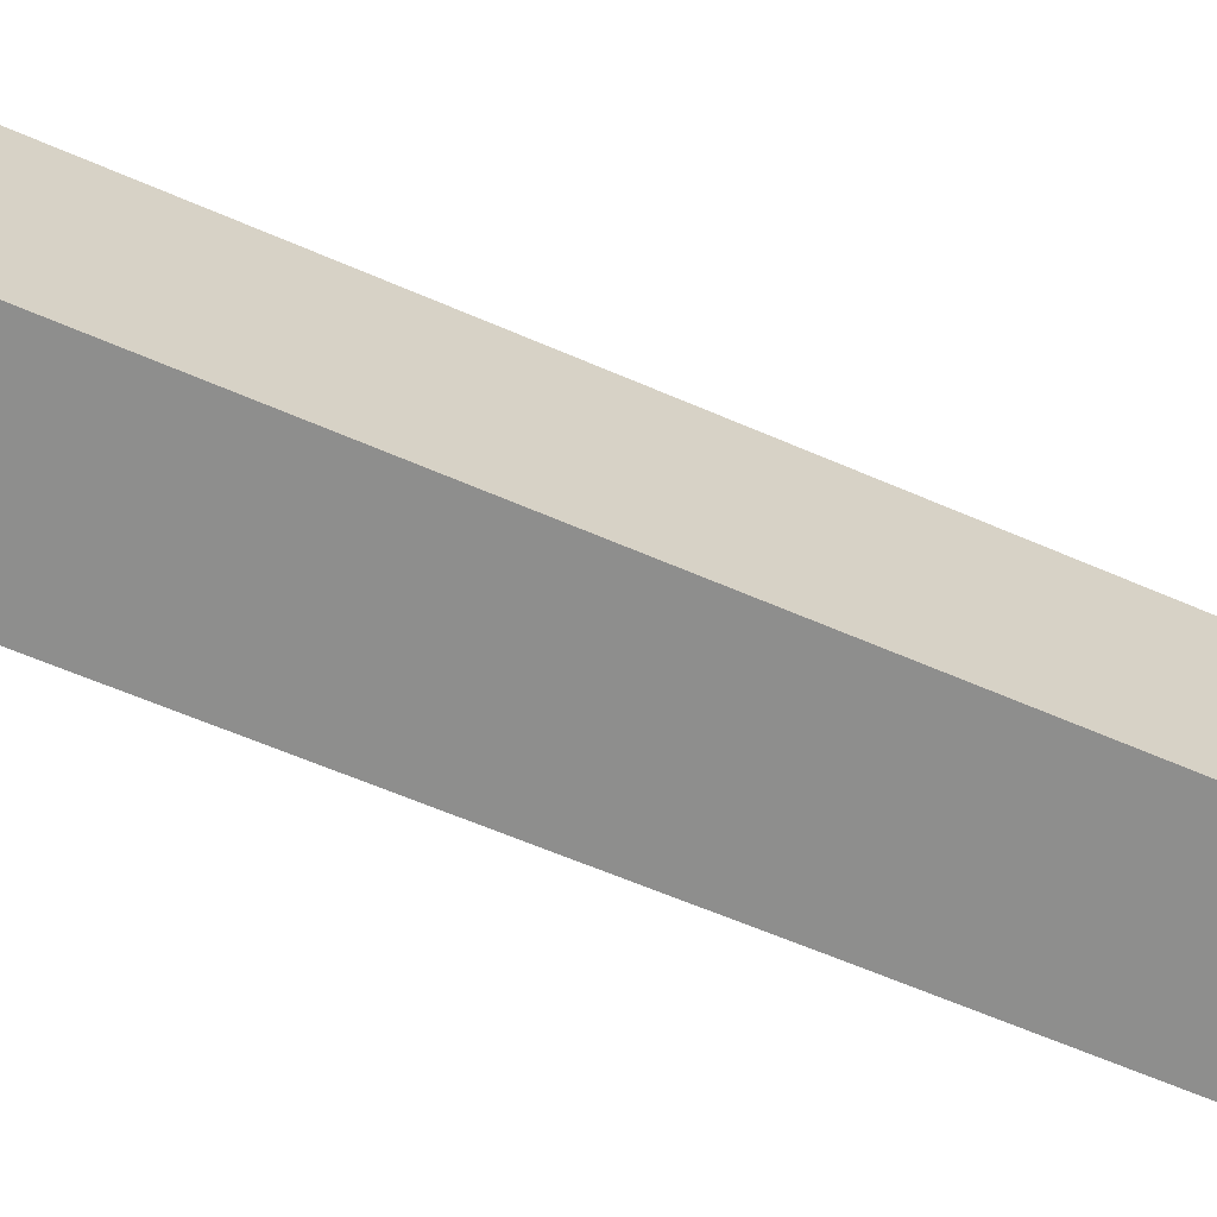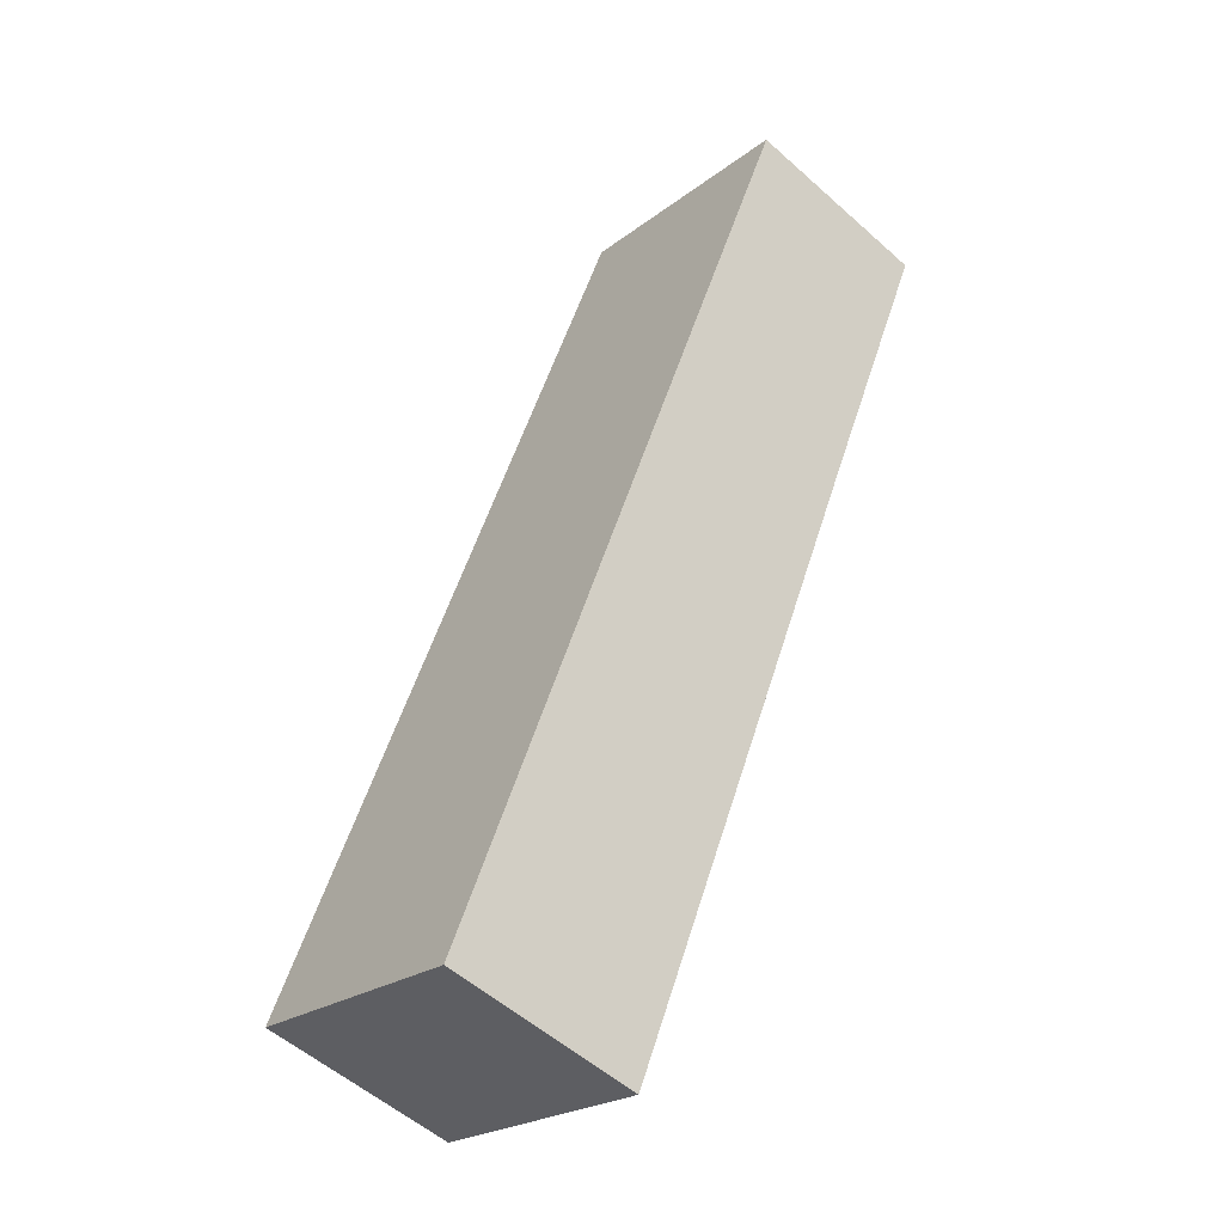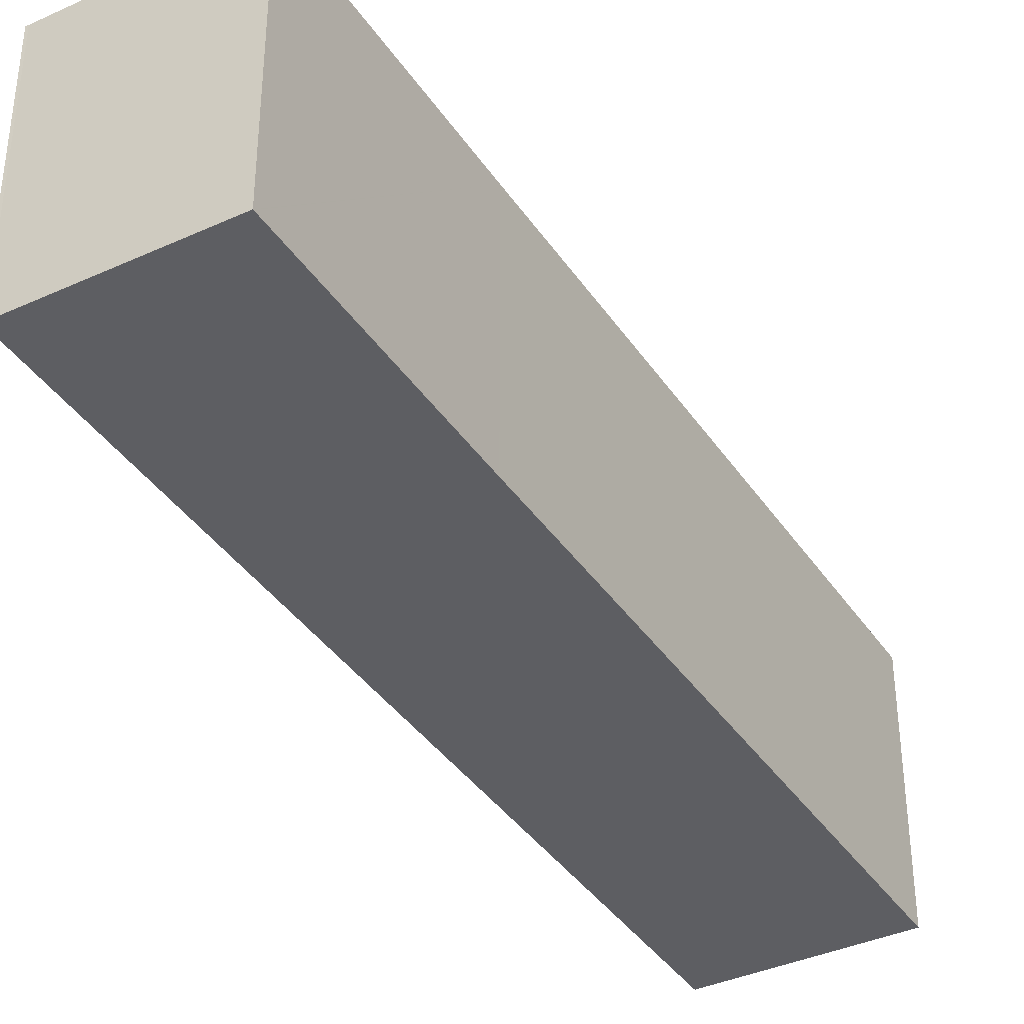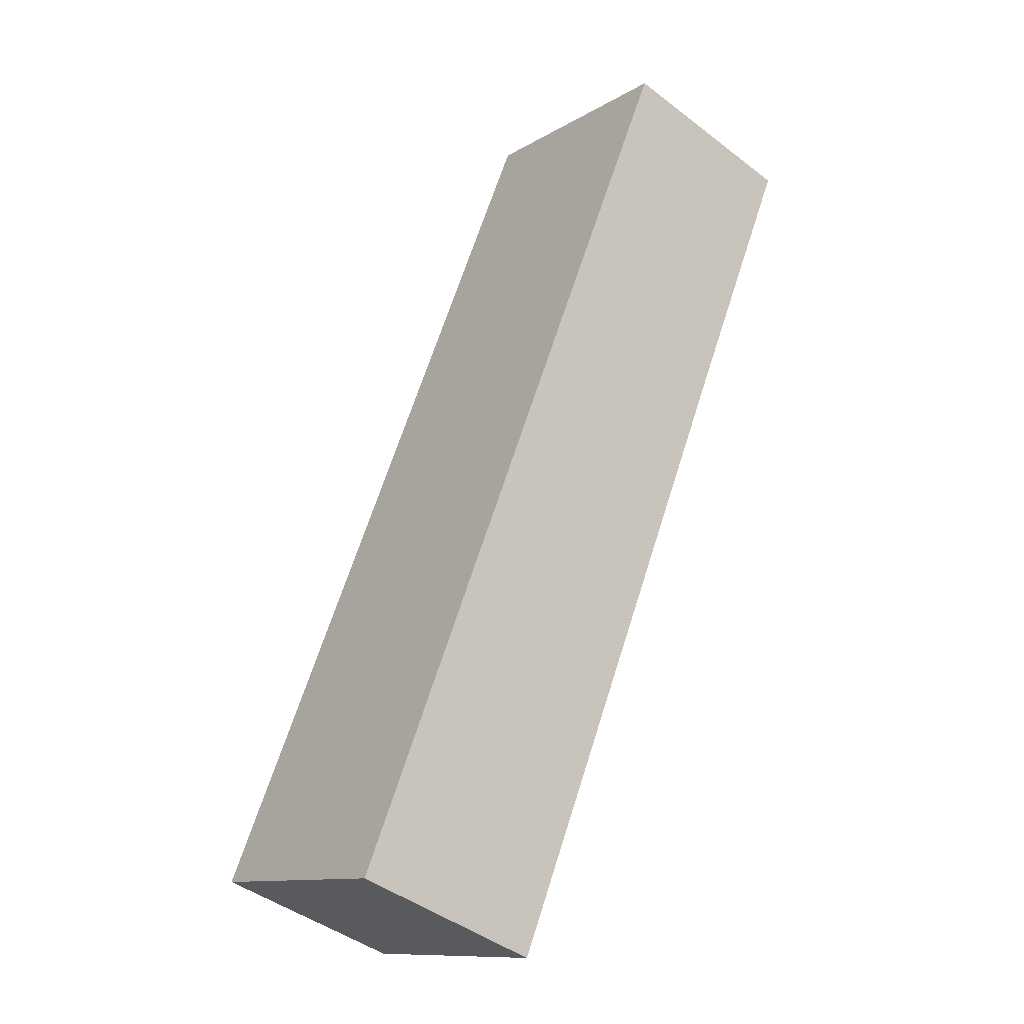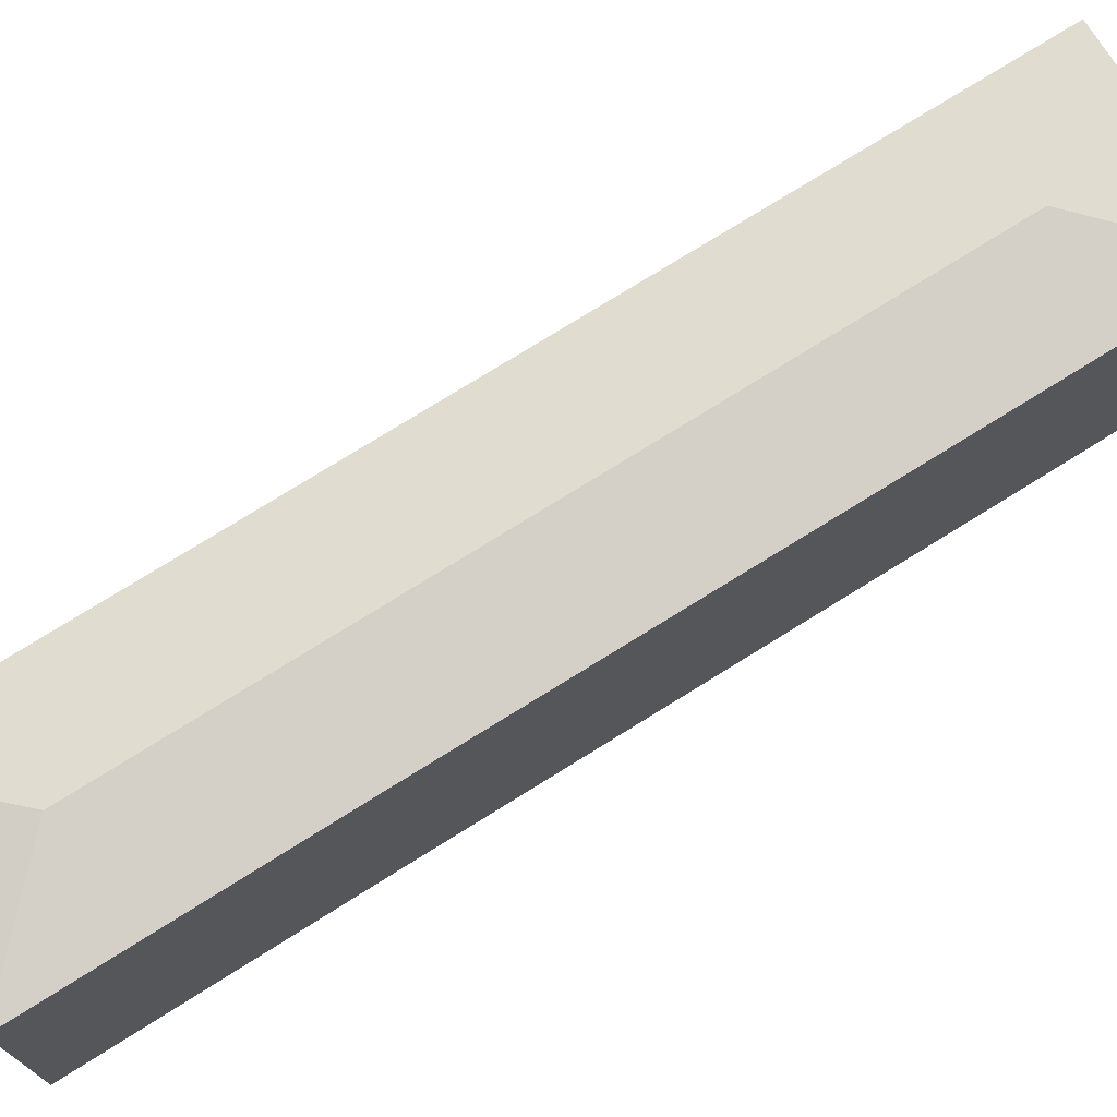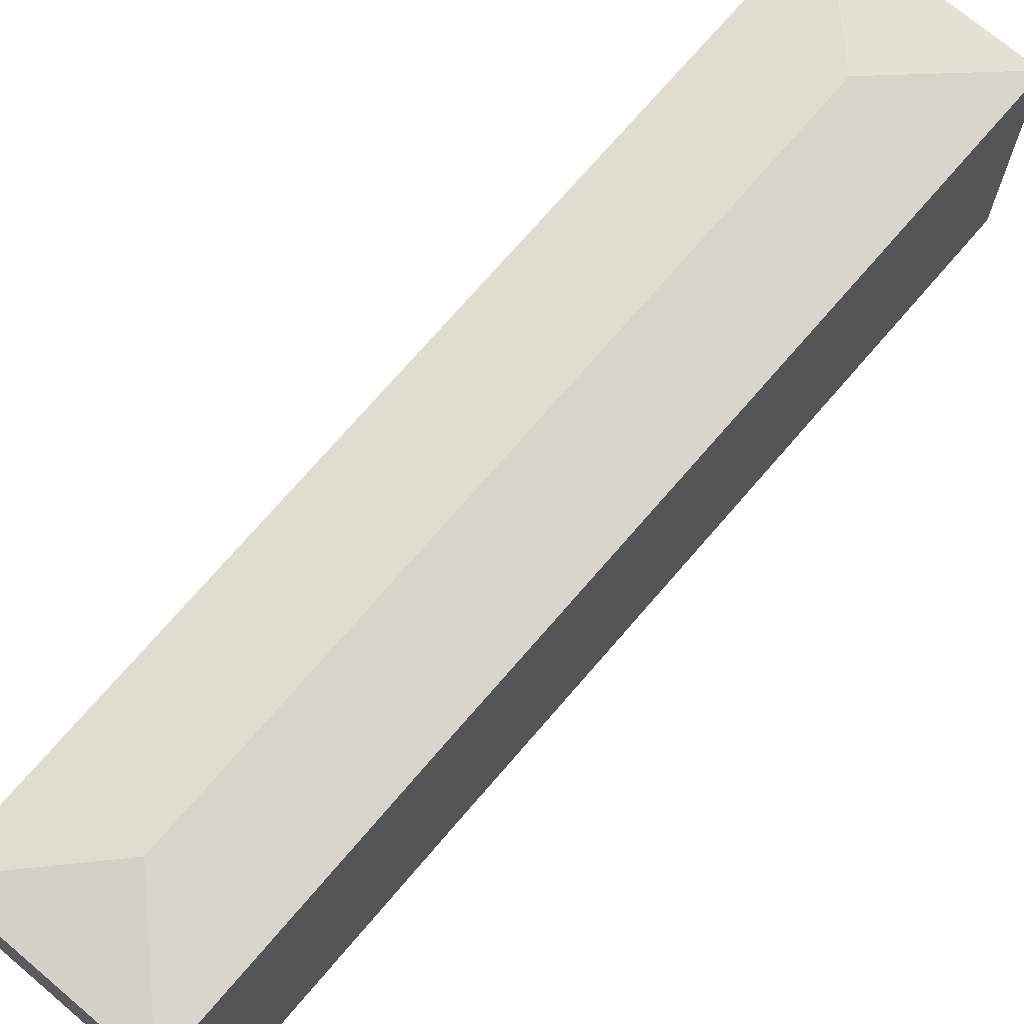
<metadata>
{"format":"obj","ext":"obj","renderer":"f3d","projection":"perspective","resolution":1024,"background":"white","views":[{"elev":-64.9,"azim":-91.6,"up":"+Y"},{"elev":-22.8,"azim":-37.8,"up":"+Z"},{"elev":-38.4,"azim":51.8,"up":"+Y"},{"elev":-11.5,"azim":-35.5,"up":"+Z"},{"elev":74.4,"azim":79.6,"up":"+Y"},{"elev":71.7,"azim":62.2,"up":"+Y"}]}
</metadata>
<code>
v  24.69 15.24 31.06
v  23.39 15.99 43.12
v  30.77 15.24 46.29
v  7.456 15.99 3.197
v  16.42 15.23 10.13
v  10.72 15.22 -4.293
v  10.66 15.23 -4.267
v  30.79 15.23 46.32
v  20.35 15.23 50.53
v  20.2 15.23 50.59
v  1.931 15.23 -0.773
v  0 15.23 9.326e-16
v  10.72 2.629e-16 -4.293
v  1.931 4.733e-17 -0.773
v  0 0 0
v  10.66 2.613e-16 -4.267
v  20.2 -3.098e-15 50.59
v  20.35 -3.094e-15 50.53
v  30.79 -2.837e-15 46.32
v  30.77 -2.834e-15 46.29
v  24.69 -1.902e-15 31.06
v  16.42 -6.202e-16 10.13
g defaultobject
f 1 2 3
f 2 1 4
f 4 1 5
f 4 5 6
f 4 6 7
f 2 8 3
f 8 2 9
f 9 2 10
f 11 4 7
f 4 11 12
f 2 12 10
f 12 2 4
f 13 7 6
f 7 13 11
f 11 13 12
f 12 13 14
f 12 14 15
f 14 13 16
f 15 10 12
f 10 15 17
f 17 9 10
f 9 17 18
f 19 9 18
f 19 8 9
f 19 3 8
f 3 19 1
f 1 19 20
f 1 20 21
f 1 21 5
f 5 21 22
f 5 22 6
f 6 22 13
f 15 18 17
f 18 15 19
f 19 15 20
f 20 15 21
f 21 15 22
f 22 15 14
f 22 14 16
f 22 16 13

</code>
